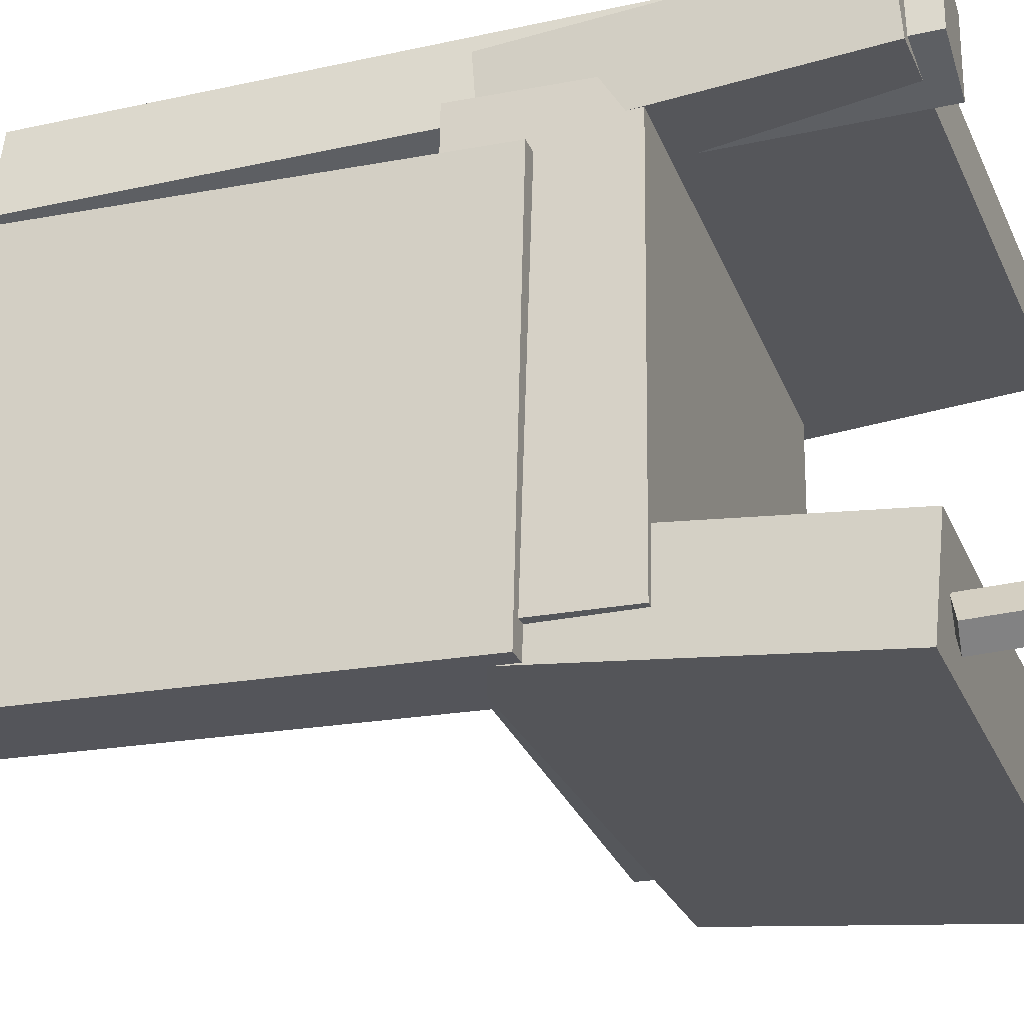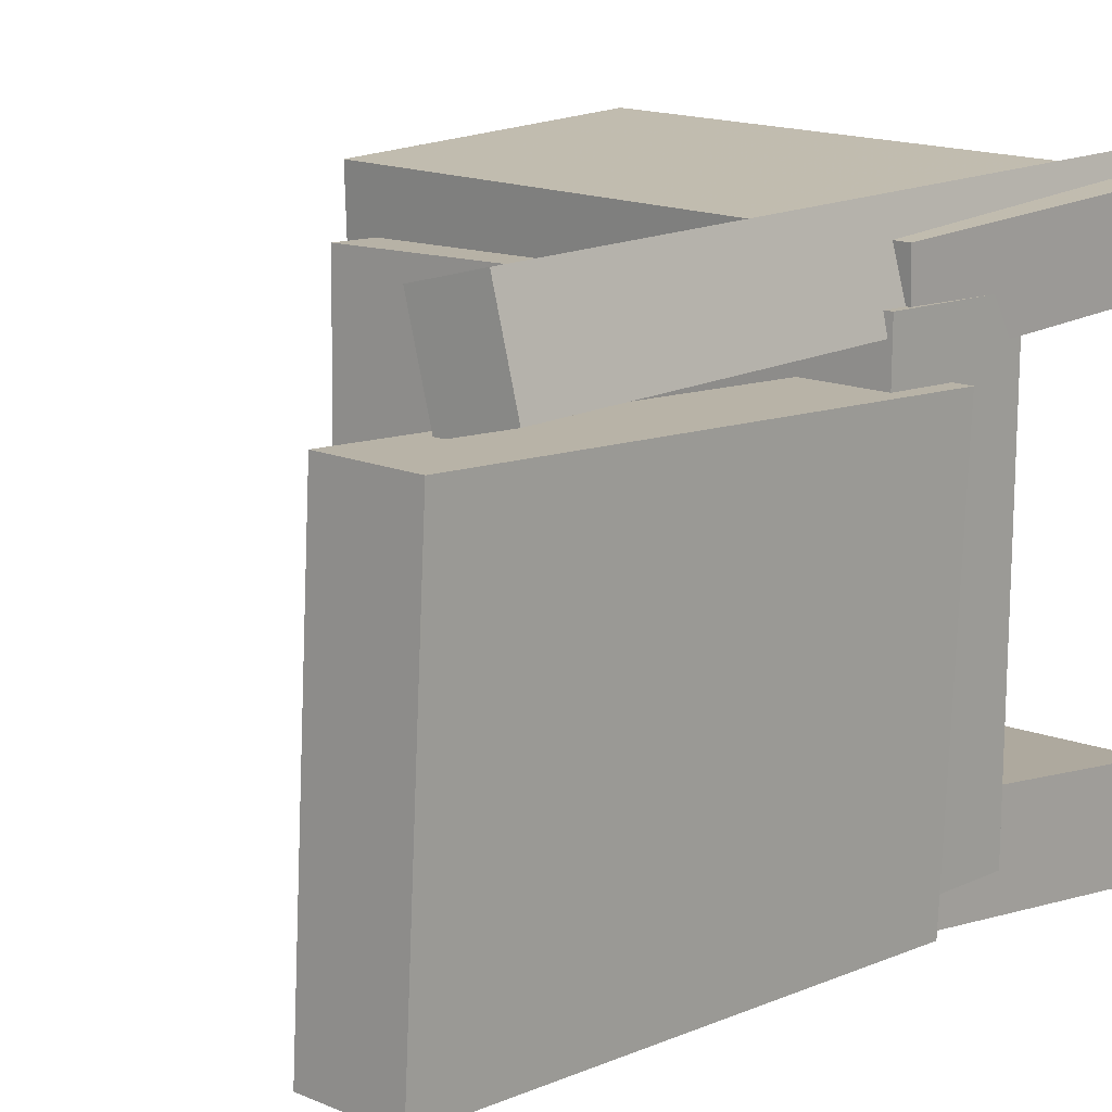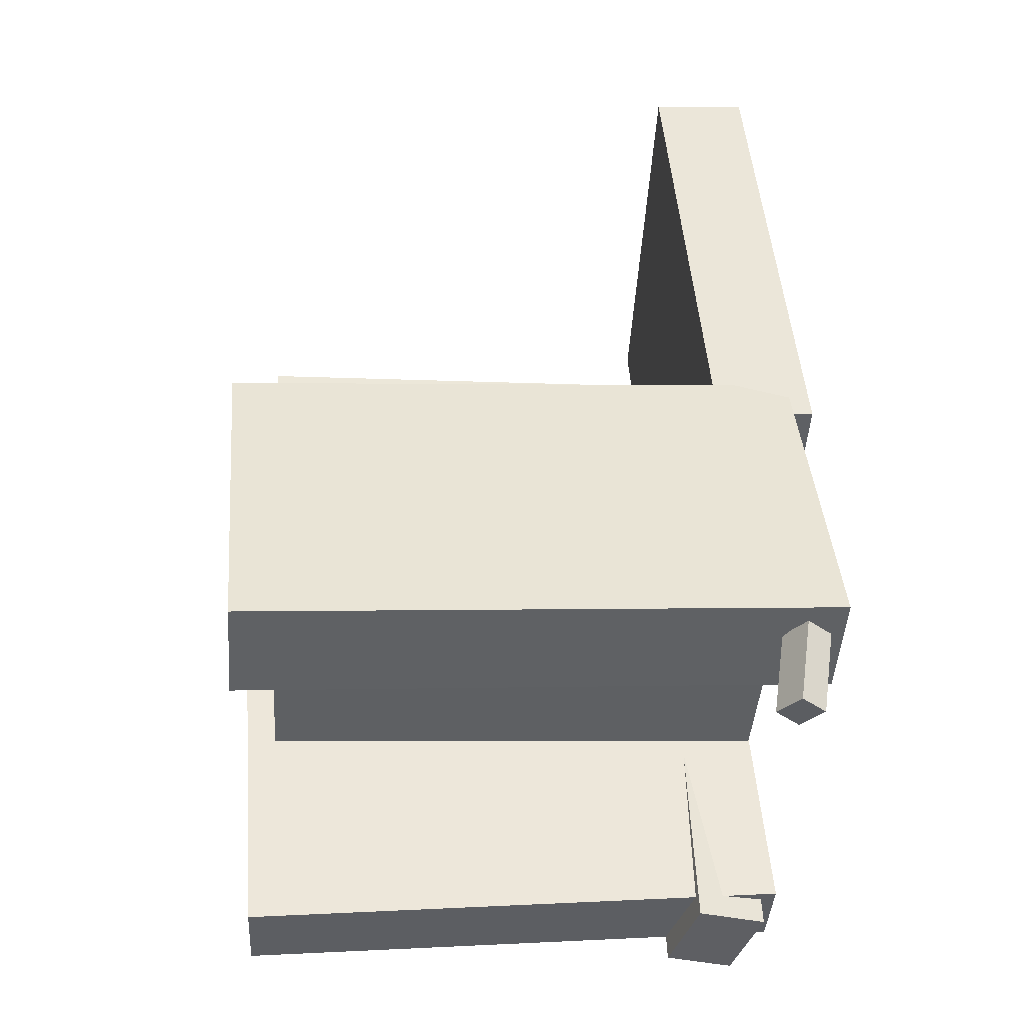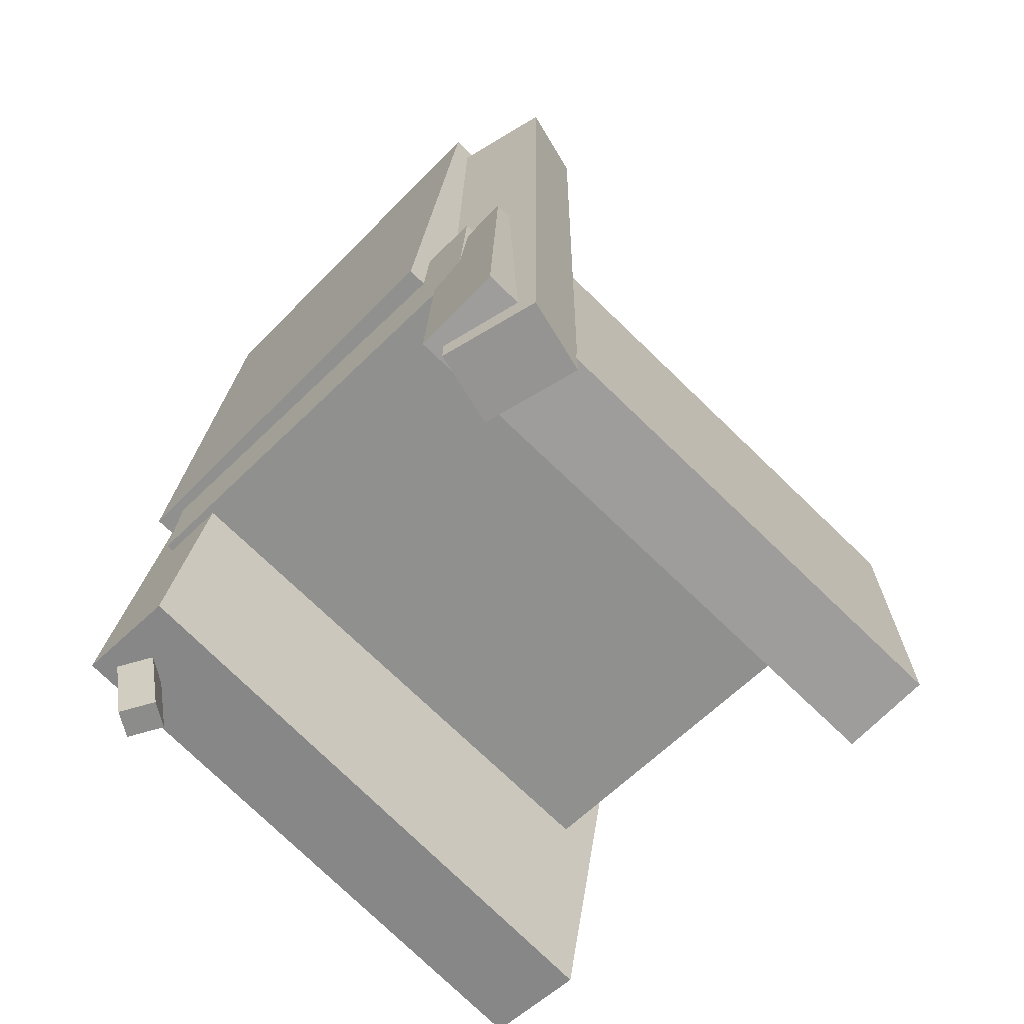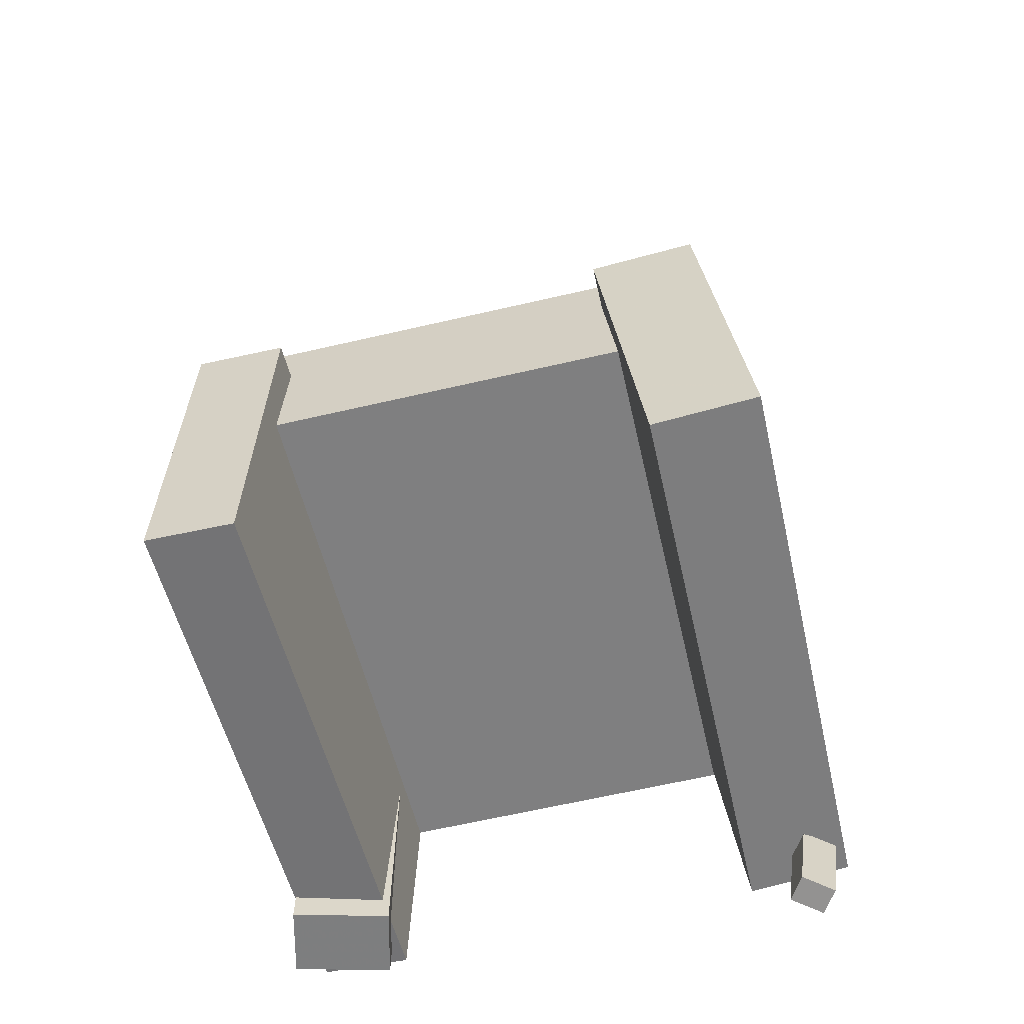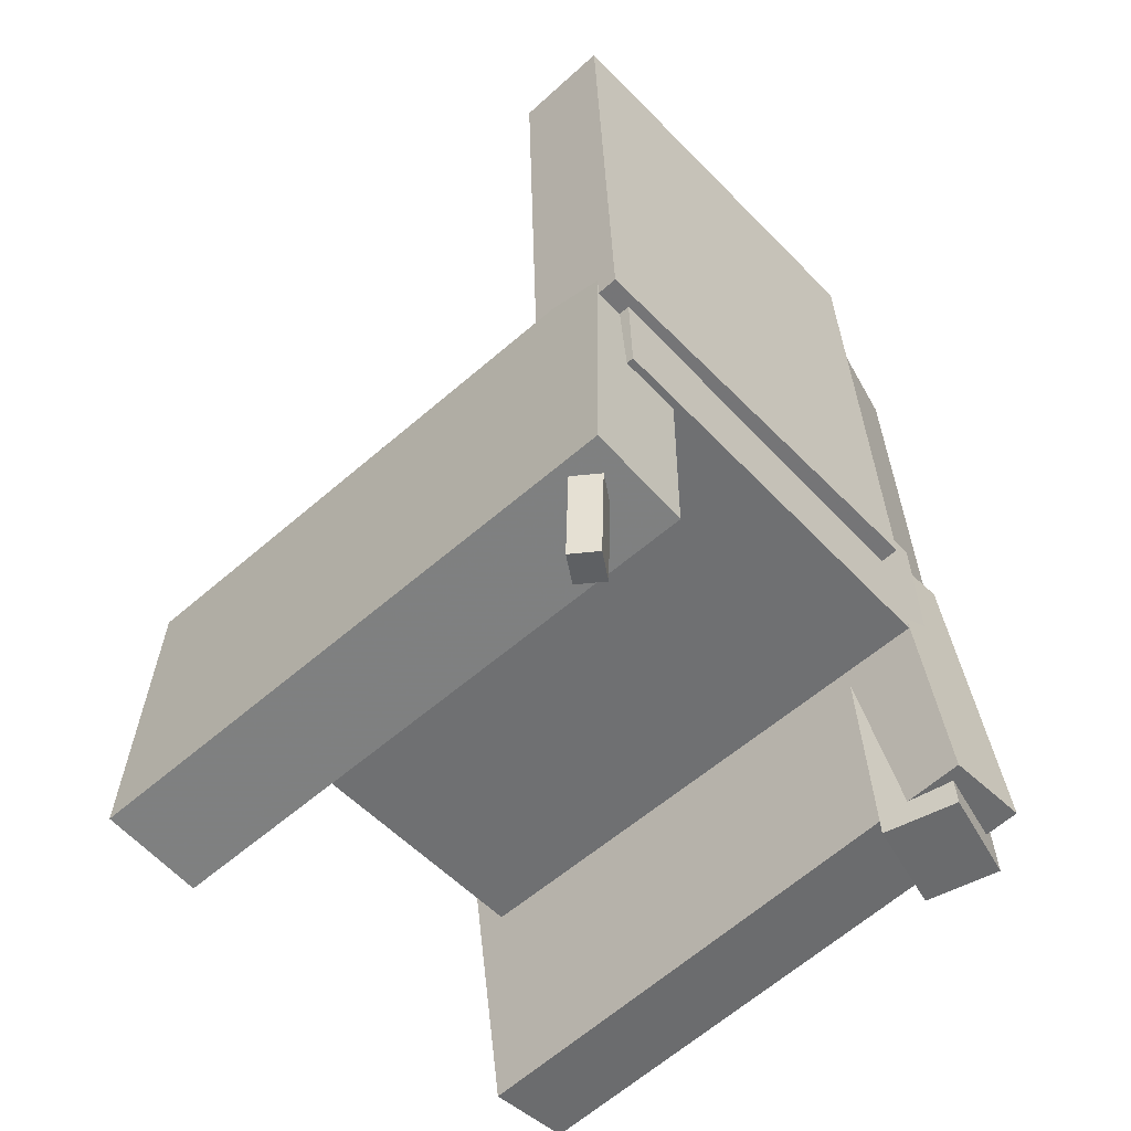
<metadata>
{"format":"obj","ext":"obj","renderer":"f3d","projection":"perspective","resolution":1024,"background":"white","views":[{"elev":-26.8,"azim":-74.8,"up":"+Z"},{"elev":12.9,"azim":-141.1,"up":"+Z"},{"elev":-42.7,"azim":175.5,"up":"+Y"},{"elev":-64.8,"azim":-45.5,"up":"+Y"},{"elev":-61.8,"azim":102.9,"up":"+Y"},{"elev":-52.6,"azim":-138.3,"up":"+Y"}]}
</metadata>
<code>
v -0.2499 -0.3127 0.1524
v -0.2516 -0.308 0.2253
v -0.2268 -0.04253 0.1357
v -0.2285 -0.03789 0.2087
v 0.2223 -0.3522 0.1656
v 0.2206 -0.3476 0.2386
v 0.2453 -0.08207 0.149
v 0.2437 -0.07744 0.2219
f 1.0 7.0 5.0
f 1.0 3.0 7.0
f 1.0 4.0 3.0
f 1.0 2.0 4.0
f 3.0 8.0 7.0
f 3.0 4.0 8.0
f 5.0 7.0 8.0
f 5.0 8.0 6.0
f 1.0 5.0 6.0
f 1.0 6.0 2.0
f 2.0 6.0 8.0
f 2.0 8.0 4.0
v -0.2196 -0.3861 -0.2127
v -0.2038 -0.3811 -0.1882
v -0.2291 -0.3165 -0.2209
v -0.2134 -0.3115 -0.1963
v -0.1996 -0.3849 -0.2258
v -0.1838 -0.3799 -0.2012
v -0.2091 -0.3153 -0.2339
v -0.1934 -0.3102 -0.2093
f 9.0 15.0 13.0
f 9.0 11.0 15.0
f 9.0 12.0 11.0
f 9.0 10.0 12.0
f 11.0 16.0 15.0
f 11.0 12.0 16.0
f 13.0 15.0 16.0
f 13.0 16.0 14.0
f 9.0 13.0 14.0
f 9.0 14.0 10.0
f 10.0 14.0 16.0
f 10.0 16.0 12.0
v -0.248 -0.0781 0.1229
v -0.1669 -0.08327 0.1248
v -0.2197 0.3719 0.1377
v -0.1385 0.3668 0.1396
v -0.2395 -0.06755 -0.2147
v -0.1584 -0.07272 -0.2128
v -0.2111 0.3825 -0.1999
v -0.13 0.3773 -0.1981
f 17.0 23.0 21.0
f 17.0 19.0 23.0
f 17.0 20.0 19.0
f 17.0 18.0 20.0
f 19.0 24.0 23.0
f 19.0 20.0 24.0
f 21.0 23.0 24.0
f 21.0 24.0 22.0
f 17.0 21.0 22.0
f 17.0 22.0 18.0
f 18.0 22.0 24.0
f 18.0 24.0 20.0
v -0.2415 -0.3053 -0.2408
v -0.2418 -0.3142 -0.1563
v -0.22 -0.03136 -0.2119
v -0.2204 -0.04022 -0.1275
v 0.233 -0.3423 -0.2425
v 0.2326 -0.3512 -0.158
v 0.2545 -0.06835 -0.2136
v 0.2541 -0.07721 -0.1292
f 25.0 31.0 29.0
f 25.0 27.0 31.0
f 25.0 28.0 27.0
f 25.0 26.0 28.0
f 27.0 32.0 31.0
f 27.0 28.0 32.0
f 29.0 31.0 32.0
f 29.0 32.0 30.0
f 25.0 29.0 30.0
f 25.0 30.0 26.0
f 26.0 30.0 32.0
f 26.0 32.0 28.0
v -0.1791 -0.339 0.1487
v -0.2388 -0.3364 0.1629
v -0.1555 0.2919 0.1347
v -0.2152 0.2945 0.1489
v -0.1604 -0.3379 0.2277
v -0.22 -0.3354 0.2418
v -0.1368 0.293 0.2137
v -0.1964 0.2955 0.2278
f 33.0 39.0 37.0
f 33.0 35.0 39.0
f 33.0 36.0 35.0
f 33.0 34.0 36.0
f 35.0 40.0 39.0
f 35.0 36.0 40.0
f 37.0 39.0 40.0
f 37.0 40.0 38.0
f 33.0 37.0 38.0
f 33.0 38.0 34.0
f 34.0 38.0 40.0
f 34.0 40.0 36.0
v -0.2295 -0.01351 -0.1897
v -0.2348 -0.1455 -0.1915
v -0.2302 -0.01842 0.1718
v -0.2355 -0.1504 0.17
v 0.2187 -0.03144 -0.1891
v 0.2134 -0.1634 -0.1909
v 0.2179 -0.03634 0.1724
v 0.2126 -0.1683 0.1706
f 41.0 47.0 45.0
f 41.0 43.0 47.0
f 41.0 44.0 43.0
f 41.0 42.0 44.0
f 43.0 48.0 47.0
f 43.0 44.0 48.0
f 45.0 47.0 48.0
f 45.0 48.0 46.0
f 41.0 45.0 46.0
f 41.0 46.0 42.0
f 42.0 46.0 48.0
f 42.0 48.0 44.0

</code>
